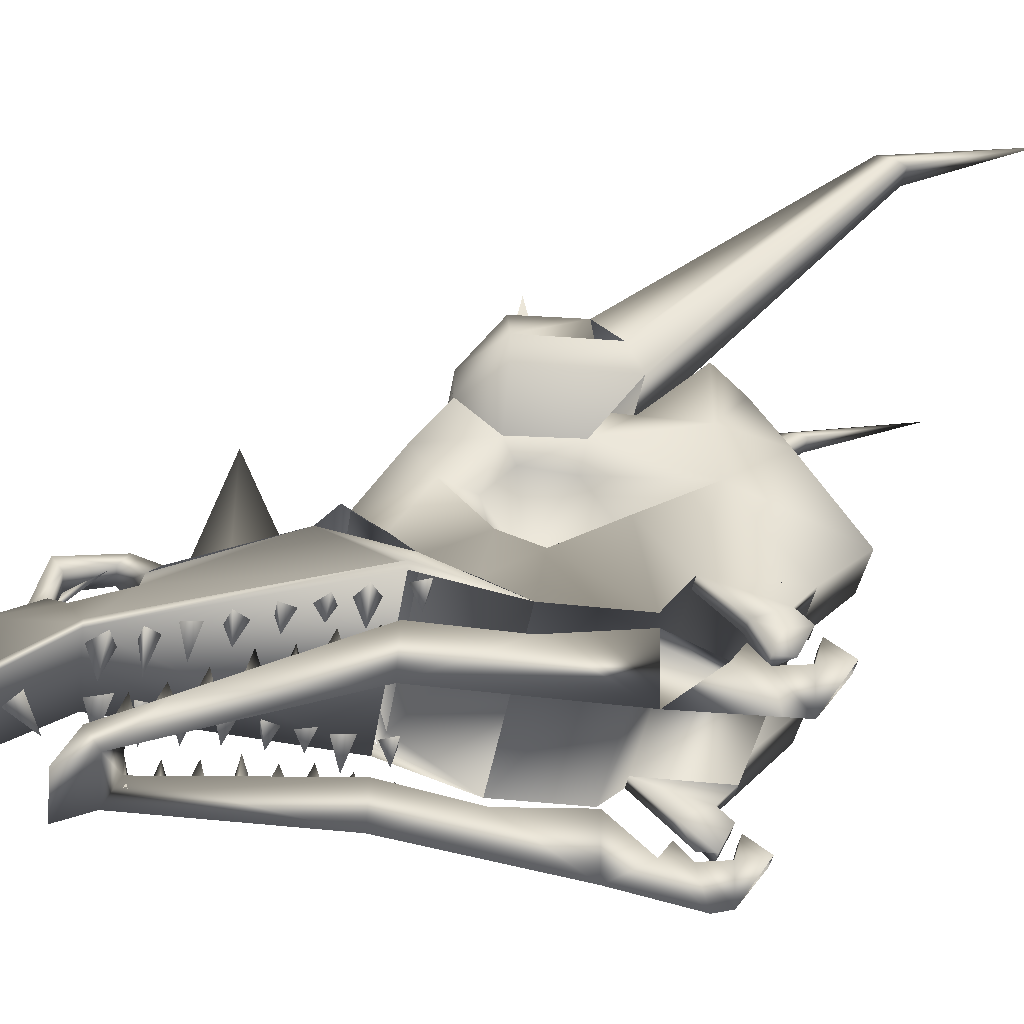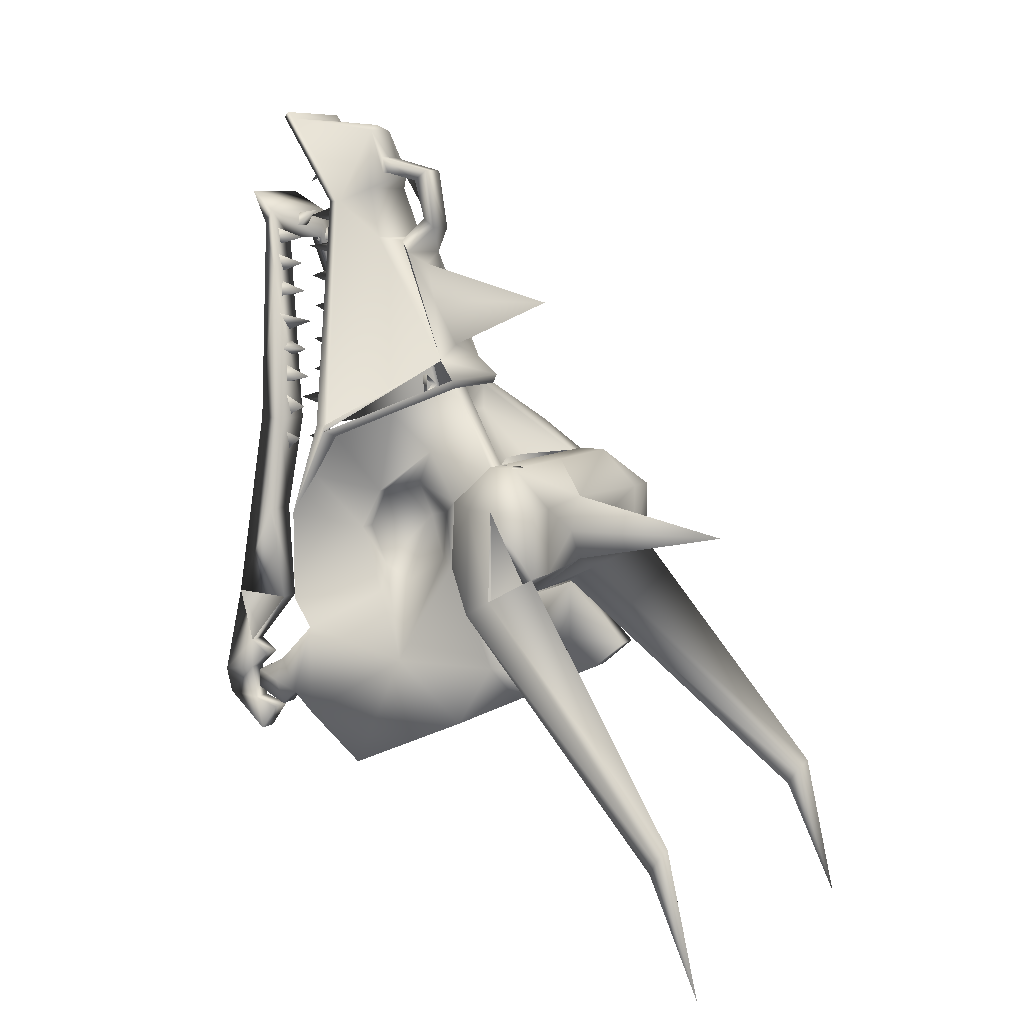
<metadata>
{"format":"obj","ext":"obj","renderer":"f3d","projection":"perspective","resolution":1024,"background":"white","views":[{"elev":-38.7,"azim":81.5,"up":"+Y"},{"elev":8.6,"azim":119.5,"up":"+Z"}]}
</metadata>
<code>
v 0.08409 -0.204 0.3152
v 0.04352 -0.204 0.3044
v 0.05348 -0.204 0.3483
v 0.06 -0.273 0.324
v 0.08969 -0.201 0.2792
v 0.0704 -0.201 0.2563
v 0.05821 -0.201 0.2861
v 0.072 -0.27 0.2745
v 0.09705 -0.195 0.243
v 0.09705 -0.195 0.21
v 0.0657 -0.195 0.2265
v 0.0855 -0.255 0.2265
v 0.1221 -0.189 0.1823
v 0.09668 -0.189 0.1569
v 0.08523 -0.189 0.1938
v 0.1005 -0.24 0.1785
v 0.1368 -0.1845 0.1345
v 0.1203 -0.1845 0.1059
v 0.1014 -0.1845 0.1359
v 0.1185 -0.2295 0.126
v 0.153 -0.18 0.07279
v 0.1219 -0.18 0.0615
v 0.1267 -0.18 0.09661
v 0.1335 -0.219 0.078
v 0.1704 -0.174 0.03109
v 0.1392 -0.174 0.01309
v 0.1377 -0.174 0.05171
v 0.1485 -0.234 0.033
v 0.174 -0.1725 -0.03795
v 0.147 -0.1725 -0.03795
v 0.1605 -0.1725 -0.0123
v 0.1605 -0.2115 -0.0285
v -0.04352 -0.204 0.3044
v -0.08409 -0.204 0.3152
v -0.05348 -0.204 0.3483
v -0.06 -0.273 0.324
v -0.0704 -0.201 0.2563
v -0.08969 -0.201 0.2792
v -0.05821 -0.201 0.2861
v -0.072 -0.27 0.2745
v -0.09705 -0.195 0.21
v -0.09705 -0.195 0.243
v -0.0657 -0.195 0.2265
v -0.0855 -0.255 0.2265
v -0.09668 -0.189 0.1569
v -0.1221 -0.189 0.1823
v -0.08523 -0.189 0.1938
v -0.1005 -0.24 0.1785
v -0.1203 -0.1845 0.1059
v -0.1368 -0.1845 0.1345
v -0.1014 -0.1845 0.1359
v -0.1185 -0.2295 0.126
v -0.1219 -0.18 0.0615
v -0.153 -0.18 0.07279
v -0.1267 -0.18 0.09661
v -0.1335 -0.219 0.078
v -0.1392 -0.174 0.01309
v -0.1704 -0.174 0.03109
v -0.1377 -0.174 0.05171
v -0.1485 -0.234 0.033
v -0.147 -0.1725 -0.03795
v -0.174 -0.1725 -0.03795
v -0.1605 -0.1725 -0.0123
v -0.1605 -0.2115 -0.0285
v 0.018 -0.2504 0.4123
v -0.018 -0.2504 0.4123
v 0 -0.271 0.4397
v 0 -0.3131 0.3809
v 0.0585 -0.3036 0.4815
v 0.027 -0.1755 0.462
v 0.036 -0.1473 0.393
v 0.051 -0.162 0.3681
v 0.0639 -0.138 0.2895
v 0.045 -0.105 0.2844
v 0.06 -0.024 0.093
v 0.18 -0.1635 -0.0075
v 0.0756 -0.2064 0.3465
v -0.0585 -0.3036 0.4815
v -0.027 -0.1755 0.462
v -0.036 -0.1473 0.393
v -0.051 -0.162 0.3681
v -0.0639 -0.138 0.2895
v -0.045 -0.105 0.2844
v -0.06 -0.024 0.093
v -0.18 -0.1635 -0.0075
v -0.0756 -0.2064 0.3465
v 0 -0.183 0.471
v 0.021 -0.1584 0.4179
v 0 -0.1584 0.4179
v -0.021 -0.1584 0.4179
v 0.021 -0.1473 0.393
v -0.021 -0.1473 0.393
v 0.0474 -0.0933 0.2649
v -0.0474 -0.0933 0.2649
v 0 -0.0858 0.2457
v -0.0165 -0.0624 0.1872
v 0 -0.0315 0.1155
v 0.0165 -0.0624 0.1872
v 0 0.1335 0.1872
v 0.021 -0.075 0.396
v -0.021 -0.075 0.396
v 0.021 -0.06 0.3045
v -0.021 -0.06 0.3045
v 0.021 -0.0954 0.3801
v -0.021 -0.0954 0.3801
v 0.021 -0.0786 0.3189
v -0.021 -0.0786 0.3189
v 0.0705 -0.309 0.492
v 0.084 -0.2064 0.3465
v 0.1905 -0.1635 -0.0075
v 0.0705 -0.3165 0.4845
v 0.084 -0.219 0.3465
v 0.1905 -0.1773 -0.0075
v -0.0705 -0.309 0.492
v -0.084 -0.2064 0.3465
v -0.1905 -0.1635 -0.0075
v -0.0705 -0.3165 0.4845
v -0.084 -0.219 0.3465
v -0.1905 -0.1773 -0.0075
v 0.06 0.0039 0.0501
v 0.18 -0.147 -0.024
v 0.2037 -0.216 -0.1485
v -0.06 0.0039 0.0501
v -0.18 -0.147 -0.024
v -0.2037 -0.216 -0.1485
v 0.072 0.0039 0.063
v 0.1992 -0.1575 -0.0159
v -0.072 0.0039 0.063
v -0.1992 -0.1575 -0.0159
v 0.06 0.0039 0.0501
v 0.18 -0.147 -0.024
v 0.2037 -0.216 -0.1485
v 0.2037 -0.216 -0.2895
v 0.2229 -0.1725 -0.33
v 0.2229 -0.1725 -0.4695
v 0.2037 -0.0963 -0.546
v 0.1701 0.0738 -0.4695
v 0.15 0.12 -0.3795
v 0.15 0.12 -0.2835
v 0.1677 0.06 -0.2199
v 0.204 -0.015 -0.3705
v 0.1836 -0.0627 -0.2661
v 0.165 -0.1083 -0.1698
v 0.192 -0.18 -0.0876
v 0.156 -0.0801 -0.1101
v 0.126 -0.0756 0.0111
v 0.138 0.0039 -0.0441
v 0.1134 0.072 -0.0111
v 0.1587 0.06 -0.1185
v 0.15 0.12 -0.0609
v 0.15 0.12 -0.1668
v 0.15 0.219 -0.3795
v 0.15 0.1674 -0.4245
v -0.06 0.0039 0.0501
v -0.18 -0.147 -0.024
v -0.2037 -0.216 -0.1485
v -0.2037 -0.216 -0.2895
v -0.2229 -0.1725 -0.33
v -0.2229 -0.1725 -0.4695
v -0.2037 -0.0963 -0.546
v -0.1701 0.0738 -0.4695
v -0.15 0.12 -0.3795
v -0.15 0.12 -0.2835
v -0.1677 0.06 -0.2199
v -0.204 -0.015 -0.3705
v -0.1836 -0.0627 -0.2661
v -0.165 -0.1083 -0.1698
v -0.192 -0.18 -0.0876
v -0.156 -0.0801 -0.1101
v -0.126 -0.0756 0.0111
v -0.168 0.0039 -0.0441
v -0.1134 0.072 -0.0111
v -0.1587 0.06 -0.1185
v -0.15 0.12 -0.0609
v -0.15 0.12 -0.1668
v -0.15 0.219 -0.3795
v -0.15 0.1674 -0.4245
v 0.0285 0.0039 0.0105
v 0.1167 0.12 -0.0609
v 0.0285 0.0792 -0.0609
v -0.0285 0.0039 0.0105
v -0.0285 0.0792 -0.0609
v -0.1167 0.12 -0.0609
v 0.0285 0.0039 0.0501
v -0.0285 0.0039 0.0501
v 0.15 0.1635 -0.0609
v 0.1167 0.1635 -0.0609
v -0.1167 0.1635 -0.0609
v -0.15 0.1635 -0.0609
v 0.15 0.12 -0.1035
v -0.15 0.12 -0.1035
v 0.1167 -0.0963 -0.546
v 0.1167 -0.1725 -0.4695
v 0.1167 0.12 -0.3795
v 0.1167 0.1674 -0.4245
v 0.1167 0.219 -0.3795
v 0.1167 0.12 -0.2835
v -0.1167 -0.0963 -0.546
v -0.1167 -0.1725 -0.4695
v -0.1167 0.12 -0.3795
v -0.1167 0.1674 -0.4245
v -0.1167 0.219 -0.3795
v -0.1167 0.12 -0.2835
v 0.1167 0.12 -0.1035
v -0.1167 0.12 -0.1035
v 0.2229 -0.2055 -0.4389
v 0.2229 -0.228 -0.462
v 0.2229 -0.2745 -0.4389
v 0.2229 -0.2745 -0.4101
v 0.2229 -0.228 -0.387
v 0.225 -0.24 -0.4245
v 0.195 -0.2055 -0.4389
v 0.195 -0.228 -0.462
v 0.195 -0.24 -0.4389
v 0.195 -0.2745 -0.4101
v 0.195 -0.228 -0.387
v -0.195 -0.2055 -0.4389
v -0.195 -0.228 -0.462
v -0.195 -0.2745 -0.4389
v -0.195 -0.2745 -0.4101
v -0.195 -0.228 -0.387
v -0.2229 -0.2055 -0.4389
v -0.2229 -0.228 -0.462
v -0.2229 -0.2745 -0.4389
v -0.2229 -0.24 -0.4101
v -0.2229 -0.228 -0.387
v -0.225 -0.24 -0.4245
v 0.195 -0.1725 -0.4695
v 0.195 -0.1725 -0.33
v -0.195 -0.1725 -0.4695
v -0.195 -0.1725 -0.33
v 0.138 0.033 -0.1389
v 0.138 0.027 -0.2133
v 0.138 -0.036 -0.2541
v 0.138 -0.081 -0.2313
v 0.138 -0.1083 -0.1698
v 0.138 -0.0801 -0.1101
v 0.138 -0.0171 -0.0945
v 0.06 -0.042 -0.1581
v -0.138 0.033 -0.1389
v -0.138 0.027 -0.2133
v -0.138 -0.036 -0.2541
v -0.138 -0.081 -0.2313
v -0.138 -0.1083 -0.1698
v -0.138 -0.0801 -0.1101
v -0.138 -0.0171 -0.0945
v -0.06 -0.042 -0.1581
v 0.276 0.537 -0.7995
v 0.285 0.4635 -0.618
v 0.225 0.12 -0.2805
v 0.1677 0.06 -0.2199
v 0.1587 0.06 -0.1185
v 0.15 0.12 -0.0609
v 0.15 0.1635 -0.0609
v 0.195 0.222 -0.1185
v 0.2025 0.222 -0.2199
v 0.276 0.4875 -0.5805
v 0.288 0.474 -0.5985
v 0.2325 0.1635 -0.255
v 0.2175 0.12 -0.1185
v 0.225 0.1635 -0.1185
v 0.2505 0.4635 -0.618
v 0.117 0.12 -0.2805
v 0.117 0.1635 -0.255
v 0.2565 0.474 -0.5985
v 0 0.1635 -0.0609
v 0 0.198 -0.1185
v 0.045 0.2067 -0.168
v 0 0.198 -0.2199
v 0.15 0.222 -0.2199
v 0.15 0.222 -0.1185
v 0 0.12 -0.0609
v 0 0.12 -0.2805
v 0 0.4425 -0.168
v -0.276 0.537 -0.7995
v -0.285 0.4635 -0.618
v -0.225 0.12 -0.2805
v -0.1677 0.06 -0.2199
v -0.1587 0.06 -0.1185
v -0.15 0.12 -0.0609
v -0.15 0.1635 -0.0609
v -0.195 0.222 -0.1185
v -0.2025 0.222 -0.2199
v -0.276 0.4875 -0.5805
v -0.288 0.474 -0.5985
v -0.2325 0.1635 -0.255
v -0.2175 0.12 -0.1185
v -0.225 0.1635 -0.1185
v -0.2505 0.4635 -0.618
v -0.117 0.12 -0.2805
v -0.117 0.1635 -0.255
v -0.2565 0.474 -0.5985
v 0 0.1635 -0.0609
v 0 0.198 -0.1185
v -0.045 0.2067 -0.168
v 0 0.198 -0.2199
v -0.15 0.222 -0.2199
v -0.15 0.222 -0.1185
v 0 0.12 -0.0609
v 0 0.12 -0.2805
v -0.015 -0.3397 0.3014
v 0.015 -0.3397 0.3014
v 0 -0.354 0.3261
v 0 -0.306 0.333
v -0.07777 -0.339 0.274
v -0.04879 -0.339 0.2817
v -0.07066 -0.339 0.3054
v -0.066 -0.288 0.288
v -0.08724 -0.324 0.2294
v -0.06126 -0.324 0.2444
v -0.0885 -0.324 0.2616
v -0.0795 -0.279 0.246
v -0.1095 -0.315 0.1905
v -0.0795 -0.315 0.1905
v -0.0945 -0.315 0.219
v -0.0945 -0.264 0.201
v -0.108 -0.303 0.1334
v -0.08871 -0.303 0.1564
v -0.1245 -0.303 0.1669
v -0.108 -0.243 0.153
v -0.1125 -0.288 0.093
v -0.1125 -0.288 0.123
v -0.141 -0.288 0.108
v -0.123 -0.243 0.108
v -0.153 -0.273 0.054
v -0.123 -0.273 0.054
v -0.138 -0.273 0.0825
v -0.138 -0.228 0.0645
v -0.1641 -0.261 -0.001496
v -0.1303 -0.261 0.01082
v -0.1589 -0.261 0.0368
v -0.1515 -0.228 0.0165
v -0.1628 -0.261 -0.05762
v -0.1374 -0.261 -0.03217
v -0.1783 -0.261 -0.01668
v -0.1605 -0.231 -0.0345
v 0.04879 -0.339 0.2817
v 0.07777 -0.339 0.274
v 0.07066 -0.339 0.3054
v 0.066 -0.288 0.288
v 0.06126 -0.324 0.2444
v 0.08724 -0.324 0.2294
v 0.0885 -0.324 0.2616
v 0.0795 -0.279 0.246
v 0.0795 -0.315 0.1905
v 0.1095 -0.315 0.1905
v 0.0945 -0.315 0.219
v 0.0945 -0.264 0.201
v 0.08871 -0.303 0.1564
v 0.108 -0.303 0.1334
v 0.1245 -0.303 0.1669
v 0.108 -0.243 0.153
v 0.1125 -0.288 0.123
v 0.1125 -0.288 0.093
v 0.141 -0.288 0.108
v 0.123 -0.243 0.108
v 0.123 -0.273 0.054
v 0.153 -0.273 0.054
v 0.138 -0.273 0.0825
v 0.138 -0.228 0.0645
v 0.1303 -0.261 0.01082
v 0.1641 -0.261 -0.001496
v 0.1589 -0.261 0.0368
v 0.1515 -0.228 0.0165
v 0.1374 -0.261 -0.03217
v 0.1628 -0.261 -0.05762
v 0.1783 -0.261 -0.01668
v 0.1605 -0.231 -0.0345
v 0.195 -0.2706 -0.5085
v 0.2229 -0.2706 -0.5085
v 0.2229 -0.2436 -0.4701
v 0.2229 -0.282 -0.4584
v 0.2229 -0.2895 -0.408
v 0.2229 -0.2604 -0.3825
v 0.2229 -0.288 -0.3627
v 0.2037 -0.237 -0.2895
v 0.2037 -0.261 -0.1485
v 0.1905 -0.2475 -0.0015
v 0.1089 -0.315 0.2361
v 0.0756 -0.3426 0.333
v 0.06 -0.39 0.3645
v -0.06 -0.39 0.3645
v -0.0756 -0.3426 0.333
v -0.1089 -0.315 0.2361
v -0.1905 -0.2475 -0.0015
v -0.2037 -0.261 -0.1485
v -0.2037 -0.237 -0.2895
v -0.2229 -0.288 -0.3627
v -0.2229 -0.2604 -0.3825
v -0.2229 -0.2895 -0.408
v -0.2229 -0.282 -0.4584
v -0.2229 -0.2436 -0.4701
v -0.2229 -0.2706 -0.5085
v -0.195 -0.2706 -0.5085
v 0.195 -0.2436 -0.4701
v 0.195 -0.282 -0.4584
v 0.195 -0.2895 -0.408
v 0.195 -0.2604 -0.3825
v 0.195 -0.288 -0.3627
v 0.174 -0.237 -0.2895
v 0.153 -0.261 -0.1485
v 0.1296 -0.2475 -0.0015
v 0.045 -0.327 0.2871
v -0.045 -0.327 0.2871
v -0.1296 -0.2475 -0.0015
v -0.153 -0.261 -0.1485
v -0.174 -0.237 -0.2895
v -0.195 -0.288 -0.3627
v -0.195 -0.2604 -0.3825
v -0.195 -0.2895 -0.408
v -0.195 -0.282 -0.4584
v -0.195 -0.2436 -0.4701
v 0.207 -0.3444 -0.4584
v 0.213 -0.3495 -0.42
v 0.1887 -0.336 -0.2895
v 0.1569 -0.309 -0.0015
v 0.06 -0.366 0.3102
v -0.06 -0.366 0.3102
v -0.1569 -0.309 -0.0015
v -0.1887 -0.336 -0.2895
v -0.213 -0.3495 -0.429
v -0.207 -0.3444 -0.4584
g default
f 4 1 2
f 4 2 3
f 4 3 1
f 8 5 6
f 8 6 7
f 8 7 5
f 12 9 10
f 12 10 11
f 12 11 9
f 16 13 14
f 16 14 15
f 16 15 13
f 20 17 18
f 20 18 19
f 20 19 17
f 24 21 22
f 24 22 23
f 24 23 21
f 28 25 26
f 28 26 27
f 28 27 25
f 32 29 30
f 32 30 31
f 32 31 29
f 36 33 34
f 36 34 35
f 36 35 33
f 40 37 38
f 40 38 39
f 40 39 37
f 44 41 42
f 44 42 43
f 44 43 41
f 48 45 46
f 48 46 47
f 48 47 45
f 52 49 50
f 52 50 51
f 52 51 49
f 56 53 54
f 56 54 55
f 56 55 53
f 60 57 58
f 60 58 59
f 60 59 57
f 64 61 62
f 64 62 63
f 64 63 61
f 68 65 66
f 68 66 67
f 68 67 65
f 69 70 77
f 70 71 72
f 70 72 77
f 72 73 77
f 74 75 73
f 73 75 76
f 77 73 76
f 86 79 78
f 81 80 79
f 86 81 79
f 86 82 81
f 82 84 83
f 85 84 82
f 85 82 86
f 78 79 87
f 78 87 69
f 87 70 69
f 79 70 87
f 71 80 72
f 72 80 81
f 72 81 73
f 73 81 82
f 73 82 74
f 74 82 83
f 70 79 89
f 70 89 88
f 70 88 71
f 88 91 71
f 79 90 89
f 79 80 90
f 90 80 92
f 93 94 95
f 93 95 98
f 93 98 75
f 98 97 75
f 75 97 84
f 96 84 97
f 94 84 96
f 95 94 96
f 95 99 98
f 98 99 97
f 95 96 99
f 96 97 99
f 90 101 88
f 101 100 88
f 101 103 100
f 103 102 100
f 103 94 102
f 94 93 102
f 91 104 92
f 104 105 92
f 104 106 105
f 106 107 105
f 106 74 107
f 74 83 107
f 88 100 104
f 104 91 88
f 100 102 106
f 106 104 100
f 102 93 74
f 102 74 106
f 83 94 103
f 83 103 107
f 107 103 101
f 101 105 107
f 101 90 105
f 105 90 102
f 108 69 77 109
f 109 77 76 110
f 111 108 109 112
f 112 109 110 113
f 114 115 86 78
f 86 115 116 85
f 117 118 115 114
f 118 119 116 115
f 108 114 78 69
f 111 117 114 108
f 113 119 112
f 84 128 75
f 75 128 126
f 126 128 123
f 126 123 120
f 127 126 120
f 127 120 121
f 127 121 122
f 128 129 123
f 123 129 124
f 129 125 124
f 84 85 116
f 75 110 76
f 75 127 110
f 84 116 129
f 113 110 122
f 110 127 122
f 125 129 116
f 125 116 119
f 118 117 111
f 112 118 111
f 119 118 112
f 121 120 123 124
f 122 121 124 125
f 130 148 147
f 147 148 149
f 148 150 149
f 150 151 149
f 149 151 140
f 151 139 140
f 140 139 138
f 139 152 138
f 138 152 153
f 140 138 141
f 138 153 137
f 138 137 141
f 141 137 136
f 141 136 135
f 141 135 134
f 142 141 134
f 142 134 133
f 143 142 133
f 143 133 132
f 143 132 144
f 145 144 131
f 145 131 146
f 147 145 146
f 147 146 130
f 145 143 144
f 185 181 178
f 185 178 184
f 181 182 180
f 181 180 178
f 185 183 181
f 181 183 182
f 184 178 179
f 178 180 179
f 171 172 154
f 173 172 171
f 173 174 172
f 173 175 174
f 164 175 173
f 164 163 175
f 162 163 164
f 162 176 163
f 177 176 162
f 165 162 164
f 161 177 162
f 165 161 162
f 160 161 165
f 159 160 165
f 158 159 165
f 158 165 166
f 157 158 166
f 157 166 167
f 156 157 167
f 168 156 167
f 155 168 169
f 170 155 169
f 170 169 171
f 154 170 171
f 168 167 169
f 184 179 130
f 130 179 148
f 148 179 150
f 174 183 172
f 172 183 154
f 154 183 185
f 179 187 186
f 179 186 150
f 174 189 188
f 174 188 183
f 192 193 136
f 136 193 135
f 160 159 198
f 198 159 199
f 136 137 192
f 192 137 153
f 192 153 195
f 198 201 177
f 198 177 161
f 198 161 160
f 153 152 196
f 153 196 195
f 201 202 176
f 201 176 177
f 152 139 197
f 152 197 196
f 202 203 163
f 202 163 176
f 194 197 203
f 194 203 200
f 139 190 191
f 191 163 139
f 204 179 183
f 183 205 204
f 193 194 200
f 200 199 193
f 203 202 200
f 200 202 201
f 200 201 199
f 201 198 199
f 193 192 195
f 195 194 193
f 194 195 196
f 194 196 197
f 135 134 158
f 158 159 135
f 134 133 157
f 157 158 134
f 133 132 156
f 156 157 133
f 132 144 168 156
f 144 131 155 168
f 131 146 170 155
f 146 130 154 170
f 190 186 187
f 187 204 190
f 205 188 189
f 189 191 205
f 150 186 190
f 183 188 205
f 204 187 179
f 191 189 174
f 134 135 206
f 206 210 134
f 210 206 211
f 206 207 211
f 207 208 211
f 208 209 211
f 209 210 211
f 212 228 229
f 229 216 212
f 212 216 213
f 213 216 214
f 214 216 215
f 135 228 212
f 212 206 135
f 206 212 213
f 213 207 206
f 207 213 214
f 214 208 207
f 208 214 215
f 215 209 208
f 209 215 216
f 216 210 209
f 210 216 229
f 229 134 210
f 231 230 217
f 217 221 231
f 221 217 218
f 218 219 221
f 219 220 221
f 222 159 158
f 158 226 222
f 226 225 227
f 225 224 227
f 224 223 227
f 223 222 227
f 222 226 227
f 230 159 222
f 222 217 230
f 217 222 223
f 223 218 217
f 218 223 224
f 224 219 218
f 219 224 225
f 225 220 219
f 220 225 226
f 226 221 220
f 221 226 158
f 158 231 221
f 232 233 239
f 239 233 234
f 239 234 235
f 239 235 236
f 239 236 237
f 239 237 238
f 239 238 232
f 149 140 232
f 232 140 233
f 233 140 141
f 233 141 234
f 235 234 141
f 142 235 141
f 236 235 143
f 143 235 142
f 145 237 236
f 145 236 143
f 147 238 237
f 147 237 145
f 147 149 238
f 238 149 232
f 247 240 246
f 247 246 245
f 247 245 244
f 247 244 243
f 247 243 242
f 247 242 241
f 247 241 240
f 240 164 173
f 241 164 240
f 165 164 241
f 242 165 241
f 165 242 243
f 165 243 166
f 167 243 244
f 166 243 167
f 244 245 169
f 167 244 169
f 245 246 171
f 169 245 171
f 246 173 171
f 240 173 246
f 254 255 261
f 255 256 261
f 256 264 261
f 256 257 259
f 257 258 259
f 257 248 258
f 258 248 249
f 259 258 250
f 258 249 250
f 261 259 260
f 259 250 260
f 260 250 251
f 251 252 260
f 253 260 252
f 254 261 253
f 261 260 253
f 249 248 262
f 250 249 263
f 249 262 263
f 248 257 265
f 264 257 256
f 264 265 257
f 248 265 262
f 265 264 263
f 263 262 265
f 272 266 253
f 266 254 253
f 267 254 266
f 267 271 254
f 271 255 254
f 267 274 268
f 268 274 269
f 268 271 267
f 270 271 268
f 269 270 268
f 270 256 255
f 255 271 270
f 269 264 256
f 273 264 269
f 263 264 273
f 281 282 288
f 282 283 288
f 283 291 288
f 283 284 286
f 284 285 286
f 284 275 285
f 285 275 276
f 286 285 277
f 285 276 277
f 288 286 287
f 286 277 287
f 287 277 278
f 278 279 287
f 280 287 279
f 281 288 280
f 288 287 280
f 276 275 289
f 277 276 290
f 276 289 290
f 275 284 292
f 291 284 283
f 291 292 284
f 275 292 289
f 292 291 290
f 290 289 292
f 299 293 280
f 293 281 280
f 294 281 293
f 294 298 281
f 298 282 281
f 294 274 295
f 295 274 296
f 295 298 294
f 297 298 295
f 296 297 295
f 297 283 282
f 282 298 297
f 296 291 283
f 300 291 296
f 290 291 300
f 304 301 302
f 304 302 303
f 304 303 301
f 308 305 306
f 308 306 307
f 308 307 305
f 312 309 310
f 312 310 311
f 312 311 309
f 316 313 314
f 316 314 315
f 316 315 313
f 320 317 318
f 320 318 319
f 320 319 317
f 324 321 322
f 324 322 323
f 324 323 321
f 328 325 326
f 328 326 327
f 328 327 325
f 332 329 330
f 332 330 331
f 332 331 329
f 336 333 334
f 336 334 335
f 336 335 333
f 340 337 338
f 340 338 339
f 340 339 337
f 344 341 342
f 344 342 343
f 344 343 341
f 348 345 346
f 348 346 347
f 348 347 345
f 352 349 350
f 352 350 351
f 352 351 349
f 356 353 354
f 356 354 355
f 356 355 353
f 360 357 358
f 360 358 359
f 360 359 357
f 364 361 362
f 364 362 363
f 364 363 361
f 368 365 366
f 368 366 367
f 368 367 365
f 382 383 381
f 381 383 380
f 380 383 404
f 380 404 403
f 380 403 379
f 402 378 379
f 402 401 378
f 401 377 378
f 401 400 377
f 377 400 376
f 400 399 376
f 376 399 375
f 375 399 398
f 375 398 374
f 374 398 397
f 374 397 373
f 373 397 396
f 373 396 372
f 372 396 395
f 372 395 371
f 371 395 369
f 371 369 370
f 383 384 404
f 404 384 385
f 404 385 405
f 403 402 379
f 385 386 405
f 405 386 406
f 386 387 406
f 406 387 407
f 387 388 407
f 407 388 408
f 388 389 408
f 408 389 409
f 389 390 409
f 409 390 410
f 390 391 410
f 410 391 411
f 391 392 411
f 411 392 412
f 392 393 412
f 412 393 394
f 381 380 417
f 380 379 417
f 417 379 416
f 379 378 416
f 378 377 416
f 416 377 415
f 377 376 415
f 415 375 414
f 375 374 373
f 375 373 414
f 373 372 413 414
f 372 371 370
f 372 370 413
f 422 393 391
f 393 392 391
f 422 391 390 421
f 421 390 388
f 390 389 388
f 421 388 420
f 388 387 420
f 420 387 386
f 420 386 419
f 386 385 419
f 419 385 384
f 419 384 418
f 384 383 418
f 383 382 418
f 418 404 419
f 404 405 419
f 405 406 419
f 419 406 420
f 406 407 420
f 407 408 420
f 420 408 421
f 408 410 421
f 408 409 410
f 410 411 422 421
f 411 394 422
f 411 412 394
f 416 403 417
f 402 403 416
f 401 402 416
f 415 401 416
f 400 401 415
f 399 400 415
f 414 399 415
f 397 398 399
f 413 396 397 414
f 369 396 413
f 369 395 396
f 403 404 417
f 417 404 418
f 417 418 382
f 382 381 417

</code>
